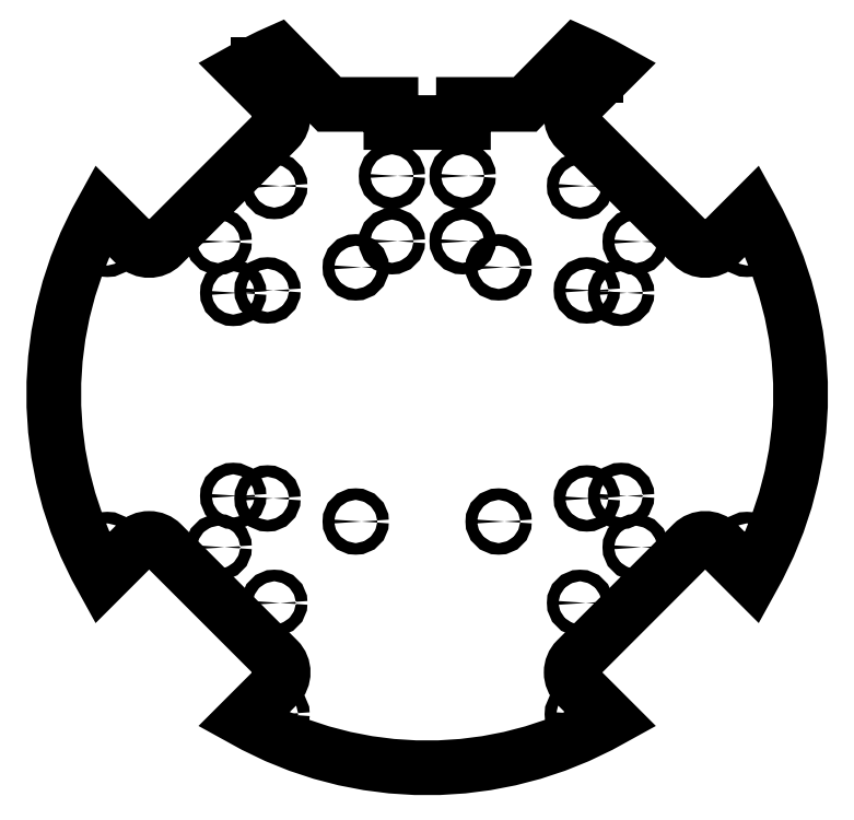
<metadata>
{"format":"dxf","ext":"dxf","renderer":"ezdxf+matplotlib","layout":"modelspace","background":"white","min_lineweight":24,"dpi":150}
</metadata>
<code>
0
SECTION
2
ENTITIES
0
LWPOLYLINE
8
0
90
4
70
1
43
0
10
-46.5
20
90.47
10
-46.5
20
91.07
10
-45.9
20
91.07
10
-45.9
20
90.47
0
LWPOLYLINE
8
0
90
4
70
1
43
0
10
-46.5
20
87.93
10
-46.5
20
88.53
10
-45.9
20
88.53
10
-45.9
20
87.93
0
LWPOLYLINE
8
0
90
4
70
1
43
0
10
46.5
20
91.07
10
46.5
20
90.47
10
45.9
20
90.47
10
45.9
20
91.07
0
LWPOLYLINE
8
0
90
4
70
1
43
0
10
46.5
20
88.53
10
46.5
20
87.93
10
45.9
20
87.93
10
45.9
20
88.53
0
CIRCLE
8
0
10
-53.5
20
28
30
0
40
1.6
210
-3.88e-37
220
-5.402e-57
230
1
0
CIRCLE
8
0
10
-42.16
20
57.51
30
0
40
1.6
210
-3.88e-37
220
-5.402e-57
230
1
0
CIRCLE
8
0
10
-9.718
20
42.26
30
0
40
1.6
210
-3.88e-37
220
-5.402e-57
230
1
0
CIRCLE
8
0
10
53.5
20
-28
30
0
40
1.6
210
-3.88e-37
220
-5.402e-57
230
1
0
CIRCLE
8
0
10
19.71
20
35.05
30
0
40
1.6
210
-3.88e-37
220
-5.402e-57
230
1
0
CIRCLE
8
0
10
-9.718
20
60.26
30
0
40
1.6
210
-3.88e-37
220
-5.402e-57
230
1
0
CIRCLE
8
0
10
-88.21
20
-41.54
30
0
40
1.6
210
-3.88e-37
220
-5.402e-57
230
1
0
CIRCLE
8
0
10
88.21
20
41.54
30
0
40
1.6
210
-3.88e-37
220
-5.402e-57
230
1
0
CIRCLE
8
0
10
41.54
20
88.21
30
0
40
1.6
210
-3.88e-37
220
-5.402e-57
230
1
0
CIRCLE
8
0
10
57.51
20
42.16
30
-4.441e-15
40
1.6
210
-3.88e-37
220
-5.402e-57
230
1
0
CIRCLE
8
0
10
88.21
20
-41.54
30
0
40
1.6
210
-3.88e-37
220
-5.402e-57
230
1
0
CIRCLE
8
0
10
-19.71
20
35.05
30
0
40
1.6
210
-3.88e-37
220
-5.402e-57
230
1
0
CIRCLE
8
0
10
44.04
20
28.69
30
-4.441e-15
40
1.6
210
-3.88e-37
220
-5.402e-57
230
1
0
CIRCLE
8
0
10
44.04
20
-28.69
30
0
40
1.6
210
-3.88e-37
220
-5.402e-57
230
1
0
CIRCLE
8
0
10
-53.5
20
-28
30
4.441e-15
40
1.6
210
-3.88e-37
220
-5.402e-57
230
1
0
CIRCLE
8
0
10
-41.54
20
88.21
30
4.441e-15
40
1.6
210
-3.88e-37
220
-5.402e-57
230
1
0
CIRCLE
8
0
10
-57.51
20
42.16
30
0
40
1.6
210
-3.88e-37
220
-5.402e-57
230
1
0
CIRCLE
8
0
10
53.5
20
28
30
-4.441e-15
40
1.6
210
-3.88e-37
220
-5.402e-57
230
1
0
CIRCLE
8
0
10
41.54
20
-88.21
30
-4.441e-15
40
1.6
210
-3.88e-37
220
-5.402e-57
230
1
0
CIRCLE
8
0
10
-57.51
20
-42.16
30
4.441e-15
40
1.6
210
-3.88e-37
220
-5.402e-57
230
1
0
CIRCLE
8
0
10
-41.54
20
-88.21
30
0
40
1.6
210
-3.88e-37
220
-5.402e-57
230
1
0
CIRCLE
8
0
10
-19.71
20
-35.05
30
0
40
1.6
210
-3.88e-37
220
-5.402e-57
230
1
0
CIRCLE
8
0
10
57.51
20
-42.16
30
0
40
1.6
210
-3.88e-37
220
-5.402e-57
230
1
0
CIRCLE
8
0
10
-42.16
20
-57.51
30
4.441e-15
40
1.6
210
-3.88e-37
220
-5.402e-57
230
1
0
CIRCLE
8
0
10
-44.04
20
-28.69
30
4.441e-15
40
1.6
210
-3.88e-37
220
-5.402e-57
230
1
0
CIRCLE
8
0
10
42.16
20
-57.51
30
0
40
1.6
210
-3.88e-37
220
-5.402e-57
230
1
0
CIRCLE
8
0
10
19.71
20
-35.05
30
0
40
1.6
210
-3.88e-37
220
-5.402e-57
230
1
0
CIRCLE
8
0
10
9.782
20
42.26
30
0
40
1.6
210
-3.88e-37
220
-5.402e-57
230
1
0
CIRCLE
8
0
10
-88.21
20
41.54
30
0
40
1.6
210
-3.88e-37
220
-5.402e-57
230
1
0
CIRCLE
8
0
10
42.16
20
57.51
30
-4.441e-15
40
1.6
210
-3.88e-37
220
-5.402e-57
230
1
0
CIRCLE
8
0
10
9.782
20
60.26
30
0
40
1.6
210
-3.88e-37
220
-5.402e-57
230
1
0
CIRCLE
8
0
10
-44.04
20
28.69
30
0
40
1.6
210
-3.88e-37
220
-5.402e-57
230
1
0
LWPOLYLINE
8
0
90
32
70
1
43
0
10
41.19
20
80.22
10
50.65
20
89.68
42
0.02572
10
41.18
20
94.41
10
27
20
80
10
10
20
80
10
10
20
75
10
-10
20
75
10
-10
20
80
10
-27
20
80
10
-41.18
20
94.41
42
0.02572
10
-50.65
20
89.68
10
-41.19
20
80.22
42
-0.4142
10
-41.19
20
73.15
10
-73.15
20
41.19
42
-0.4142
10
-80.22
20
41.19
10
-89.68
20
50.65
42
0.2629
10
-89.68
20
-50.65
10
-80.22
20
-41.19
42
-0.4142
10
-73.15
20
-41.19
10
-41.19
20
-73.15
42
-0.4142
10
-41.19
20
-80.22
10
-50.65
20
-89.68
42
0.2629
10
50.65
20
-89.68
10
41.19
20
-80.22
42
-0.4142
10
41.19
20
-73.15
10
73.15
20
-41.19
42
-0.4142
10
80.22
20
-41.19
10
89.68
20
-50.65
42
0.2629
10
89.68
20
50.65
10
80.22
20
41.19
42
-0.4142
10
73.15
20
41.19
10
41.19
20
73.15
42
-0.4142
0
ENDSEC
0
EOF

</code>
